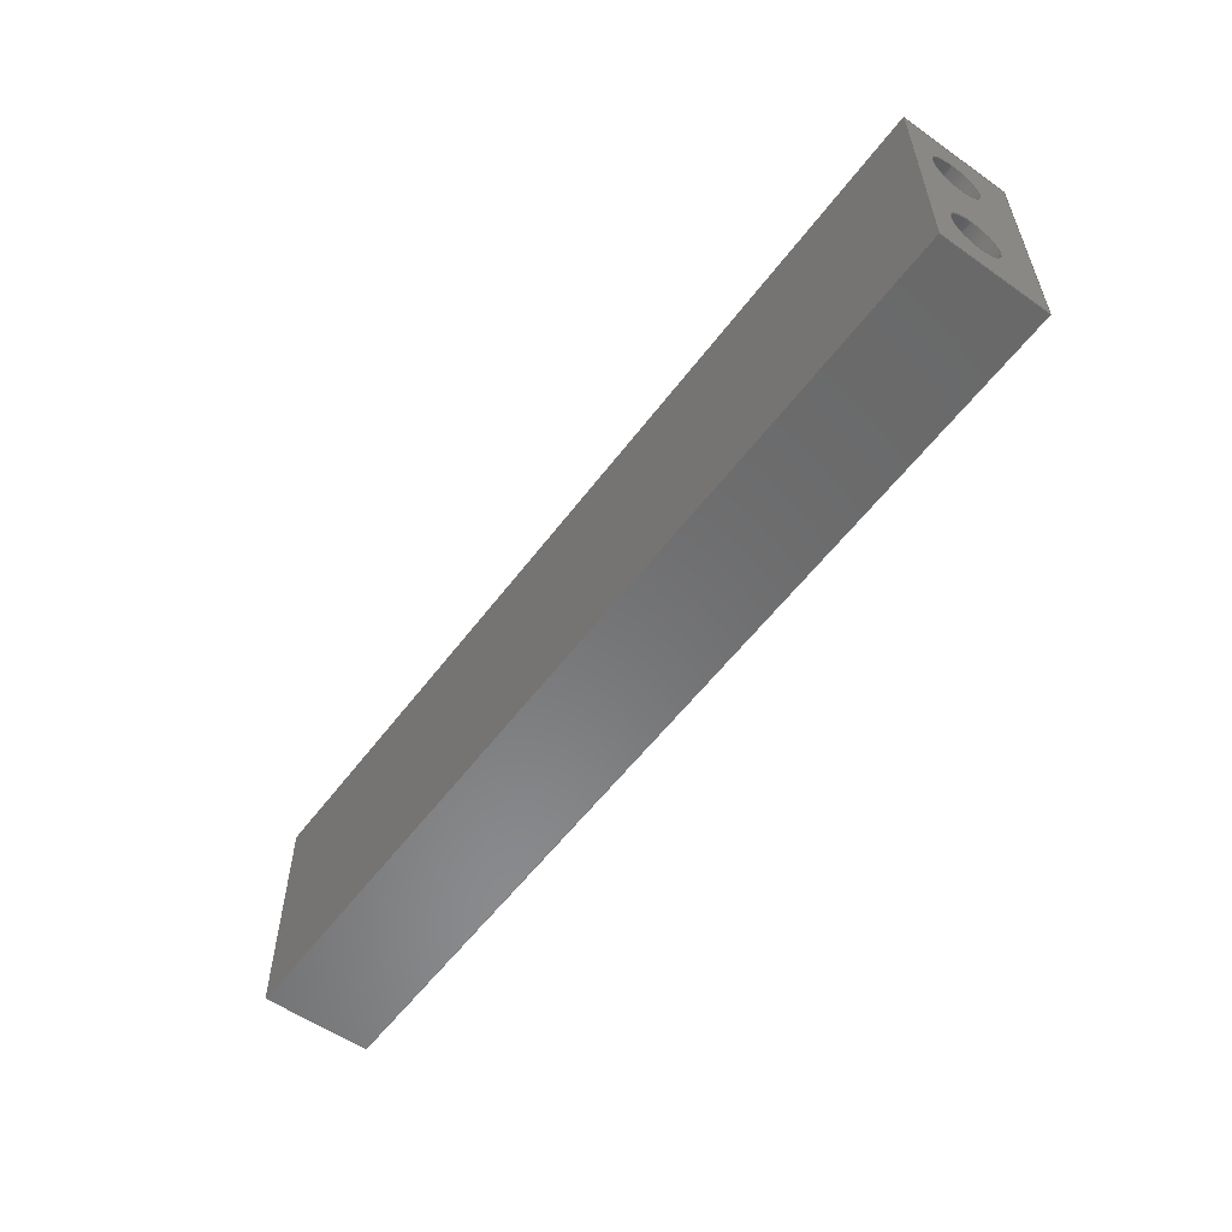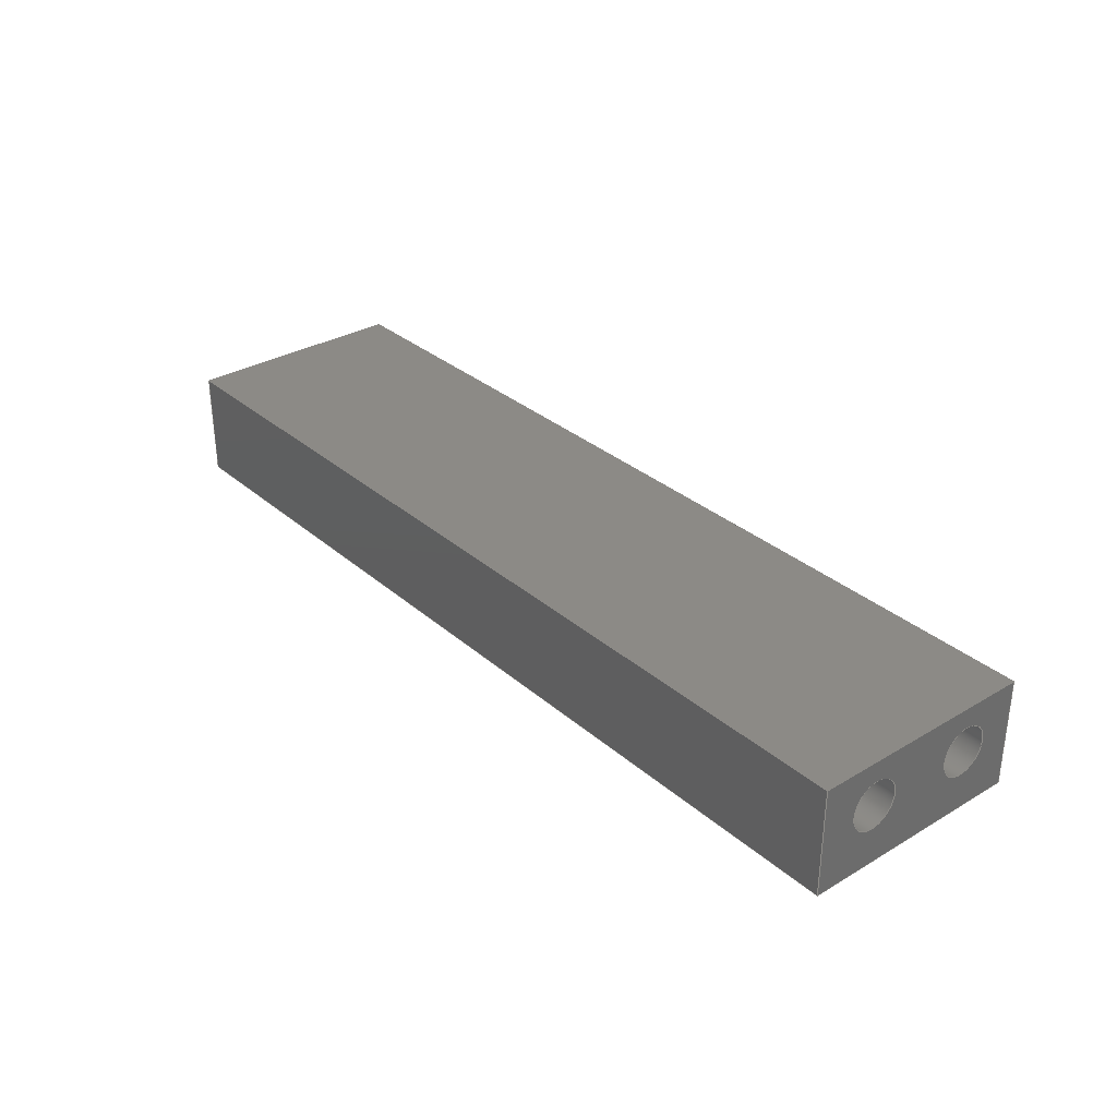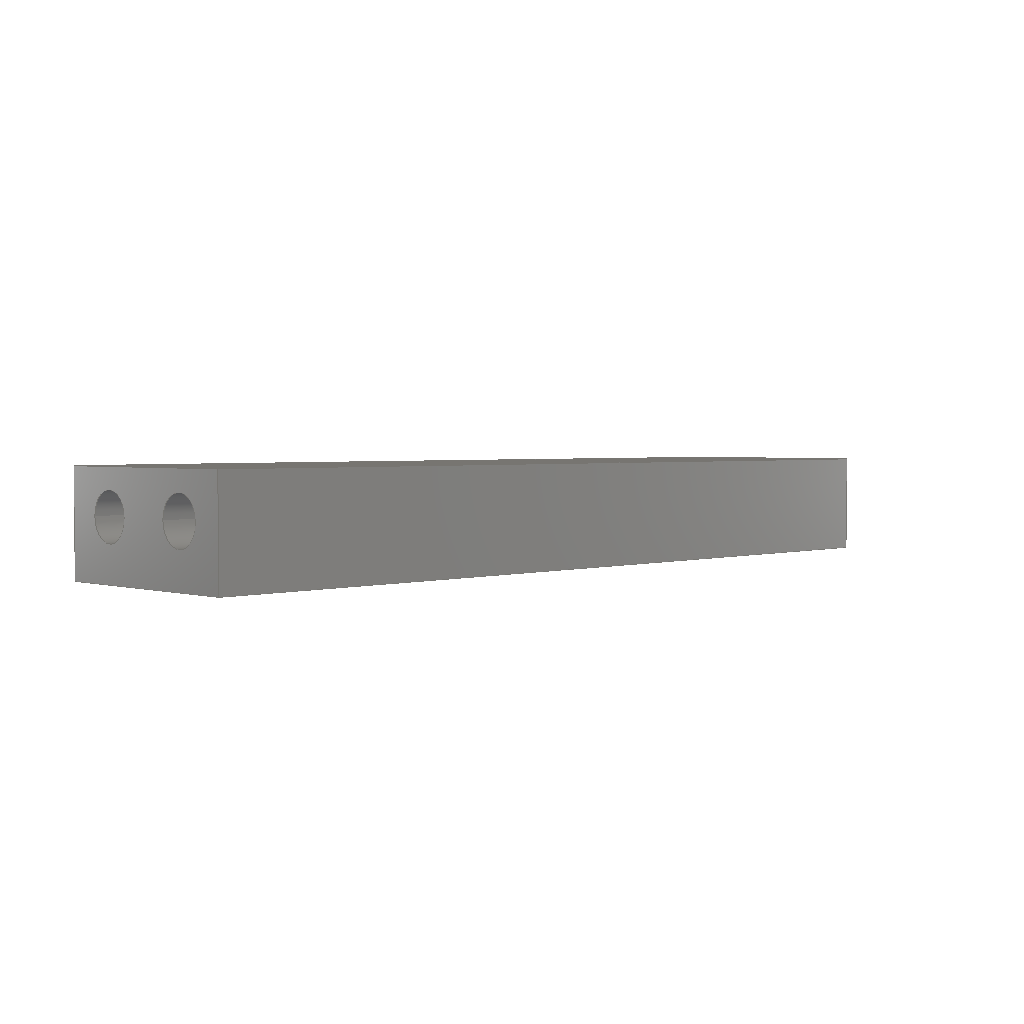
<metadata>
{"format":"step","ext":"step","renderer":"f3d","projection":"perspective","resolution":1024,"background":"white","views":[{"elev":-56.2,"azim":53.7,"up":"+Y"},{"elev":31.9,"azim":-129.8,"up":"+Z"},{"elev":2.5,"azim":-45.1,"up":"+Z"}]}
</metadata>
<code>
ISO-10303-21;
DATA;
#1=MECHANICAL_DESIGN_GEOMETRIC_PRESENTATION_REPRESENTATION('',(#4),#354);
#2=SHAPE_REPRESENTATION_RELATIONSHIP('SRR','None',#361,#3);
#3=ADVANCED_BREP_SHAPE_REPRESENTATION('',(#5),#353);
#4=STYLED_ITEM('',(#370),#5);
#5=MANIFOLD_SOLID_BREP('bottom_support_r',#198);
#6=FACE_BOUND('',#39,.T.);
#7=FACE_BOUND('',#40,.T.);
#8=FACE_BOUND('',#42,.T.);
#9=FACE_BOUND('',#43,.T.);
#10=PLANE('',#224);
#11=PLANE('',#225);
#12=PLANE('',#226);
#13=PLANE('',#227);
#14=PLANE('',#228);
#15=PLANE('',#229);
#16=PLANE('',#230);
#17=PLANE('',#231);
#18=PLANE('',#232);
#19=PLANE('',#233);
#20=FACE_OUTER_BOUND('',#34,.T.);
#21=FACE_OUTER_BOUND('',#35,.T.);
#22=FACE_OUTER_BOUND('',#36,.T.);
#23=FACE_OUTER_BOUND('',#37,.T.);
#24=FACE_OUTER_BOUND('',#38,.T.);
#25=FACE_OUTER_BOUND('',#41,.T.);
#26=FACE_OUTER_BOUND('',#44,.T.);
#27=FACE_OUTER_BOUND('',#45,.T.);
#28=FACE_OUTER_BOUND('',#46,.T.);
#29=FACE_OUTER_BOUND('',#47,.T.);
#30=FACE_OUTER_BOUND('',#48,.T.);
#31=FACE_OUTER_BOUND('',#49,.T.);
#32=FACE_OUTER_BOUND('',#50,.T.);
#33=FACE_OUTER_BOUND('',#51,.T.);
#34=EDGE_LOOP('',(#132,#133,#134,#135));
#35=EDGE_LOOP('',(#136,#137,#138,#139));
#36=EDGE_LOOP('',(#140,#141,#142,#143));
#37=EDGE_LOOP('',(#144,#145,#146,#147));
#38=EDGE_LOOP('',(#148,#149,#150,#151));
#39=EDGE_LOOP('',(#152));
#40=EDGE_LOOP('',(#153));
#41=EDGE_LOOP('',(#154,#155,#156,#157));
#42=EDGE_LOOP('',(#158));
#43=EDGE_LOOP('',(#159));
#44=EDGE_LOOP('',(#160));
#45=EDGE_LOOP('',(#161));
#46=EDGE_LOOP('',(#162));
#47=EDGE_LOOP('',(#163));
#48=EDGE_LOOP('',(#164,#165,#166,#167));
#49=EDGE_LOOP('',(#168,#169,#170,#171));
#50=EDGE_LOOP('',(#172,#173,#174,#175));
#51=EDGE_LOOP('',(#176,#177,#178,#179));
#52=LINE('',#301,#68);
#53=LINE('',#307,#69);
#54=LINE('',#313,#70);
#55=LINE('',#319,#71);
#56=LINE('',#324,#72);
#57=LINE('',#326,#73);
#58=LINE('',#328,#74);
#59=LINE('',#329,#75);
#60=LINE('',#333,#76);
#61=LINE('',#335,#77);
#62=LINE('',#337,#78);
#63=LINE('',#338,#79);
#64=LINE('',#344,#80);
#65=LINE('',#345,#81);
#66=LINE('',#347,#82);
#67=LINE('',#348,#83);
#68=VECTOR('',#240,10);
#69=VECTOR('',#247,10);
#70=VECTOR('',#254,10);
#71=VECTOR('',#261,10);
#72=VECTOR('',#266,10);
#73=VECTOR('',#267,10);
#74=VECTOR('',#268,10);
#75=VECTOR('',#269,10);
#76=VECTOR('',#272,10);
#77=VECTOR('',#273,10);
#78=VECTOR('',#274,10);
#79=VECTOR('',#275,10);
#80=VECTOR('',#286,10);
#81=VECTOR('',#287,10);
#82=VECTOR('',#290,10);
#83=VECTOR('',#291,10);
#84=CIRCLE('',#213,2.25);
#85=CIRCLE('',#214,2.25);
#86=CIRCLE('',#216,2.25);
#87=CIRCLE('',#217,2.25);
#88=CIRCLE('',#219,2.25);
#89=CIRCLE('',#220,2.25);
#90=CIRCLE('',#222,2.25);
#91=CIRCLE('',#223,2.25);
#92=VERTEX_POINT('',#298);
#93=VERTEX_POINT('',#300);
#94=VERTEX_POINT('',#304);
#95=VERTEX_POINT('',#306);
#96=VERTEX_POINT('',#310);
#97=VERTEX_POINT('',#312);
#98=VERTEX_POINT('',#316);
#99=VERTEX_POINT('',#318);
#100=VERTEX_POINT('',#322);
#101=VERTEX_POINT('',#323);
#102=VERTEX_POINT('',#325);
#103=VERTEX_POINT('',#327);
#104=VERTEX_POINT('',#331);
#105=VERTEX_POINT('',#332);
#106=VERTEX_POINT('',#334);
#107=VERTEX_POINT('',#336);
#108=EDGE_CURVE('',#92,#92,#84,.T.);
#109=EDGE_CURVE('',#92,#93,#52,.T.);
#110=EDGE_CURVE('',#93,#93,#85,.T.);
#111=EDGE_CURVE('',#94,#94,#86,.T.);
#112=EDGE_CURVE('',#94,#95,#53,.T.);
#113=EDGE_CURVE('',#95,#95,#87,.T.);
#114=EDGE_CURVE('',#96,#96,#88,.T.);
#115=EDGE_CURVE('',#96,#97,#54,.T.);
#116=EDGE_CURVE('',#97,#97,#89,.T.);
#117=EDGE_CURVE('',#98,#98,#90,.T.);
#118=EDGE_CURVE('',#98,#99,#55,.T.);
#119=EDGE_CURVE('',#99,#99,#91,.T.);
#120=EDGE_CURVE('',#100,#101,#56,.T.);
#121=EDGE_CURVE('',#102,#100,#57,.T.);
#122=EDGE_CURVE('',#103,#102,#58,.T.);
#123=EDGE_CURVE('',#101,#103,#59,.T.);
#124=EDGE_CURVE('',#104,#105,#60,.T.);
#125=EDGE_CURVE('',#106,#104,#61,.T.);
#126=EDGE_CURVE('',#107,#106,#62,.T.);
#127=EDGE_CURVE('',#105,#107,#63,.T.);
#128=EDGE_CURVE('',#103,#104,#64,.T.);
#129=EDGE_CURVE('',#106,#102,#65,.T.);
#130=EDGE_CURVE('',#100,#107,#66,.T.);
#131=EDGE_CURVE('',#105,#101,#67,.T.);
#132=ORIENTED_EDGE('',*,*,#108,.F.);
#133=ORIENTED_EDGE('',*,*,#109,.T.);
#134=ORIENTED_EDGE('',*,*,#110,.F.);
#135=ORIENTED_EDGE('',*,*,#109,.F.);
#136=ORIENTED_EDGE('',*,*,#111,.F.);
#137=ORIENTED_EDGE('',*,*,#112,.T.);
#138=ORIENTED_EDGE('',*,*,#113,.F.);
#139=ORIENTED_EDGE('',*,*,#112,.F.);
#140=ORIENTED_EDGE('',*,*,#114,.F.);
#141=ORIENTED_EDGE('',*,*,#115,.T.);
#142=ORIENTED_EDGE('',*,*,#116,.F.);
#143=ORIENTED_EDGE('',*,*,#115,.F.);
#144=ORIENTED_EDGE('',*,*,#117,.F.);
#145=ORIENTED_EDGE('',*,*,#118,.T.);
#146=ORIENTED_EDGE('',*,*,#119,.F.);
#147=ORIENTED_EDGE('',*,*,#118,.F.);
#148=ORIENTED_EDGE('',*,*,#120,.F.);
#149=ORIENTED_EDGE('',*,*,#121,.F.);
#150=ORIENTED_EDGE('',*,*,#122,.F.);
#151=ORIENTED_EDGE('',*,*,#123,.F.);
#152=ORIENTED_EDGE('',*,*,#110,.T.);
#153=ORIENTED_EDGE('',*,*,#119,.T.);
#154=ORIENTED_EDGE('',*,*,#124,.F.);
#155=ORIENTED_EDGE('',*,*,#125,.F.);
#156=ORIENTED_EDGE('',*,*,#126,.F.);
#157=ORIENTED_EDGE('',*,*,#127,.F.);
#158=ORIENTED_EDGE('',*,*,#114,.T.);
#159=ORIENTED_EDGE('',*,*,#111,.T.);
#160=ORIENTED_EDGE('',*,*,#108,.T.);
#161=ORIENTED_EDGE('',*,*,#113,.T.);
#162=ORIENTED_EDGE('',*,*,#116,.T.);
#163=ORIENTED_EDGE('',*,*,#117,.T.);
#164=ORIENTED_EDGE('',*,*,#128,.F.);
#165=ORIENTED_EDGE('',*,*,#122,.T.);
#166=ORIENTED_EDGE('',*,*,#129,.F.);
#167=ORIENTED_EDGE('',*,*,#125,.T.);
#168=ORIENTED_EDGE('',*,*,#127,.T.);
#169=ORIENTED_EDGE('',*,*,#130,.F.);
#170=ORIENTED_EDGE('',*,*,#120,.T.);
#171=ORIENTED_EDGE('',*,*,#131,.F.);
#172=ORIENTED_EDGE('',*,*,#131,.T.);
#173=ORIENTED_EDGE('',*,*,#123,.T.);
#174=ORIENTED_EDGE('',*,*,#128,.T.);
#175=ORIENTED_EDGE('',*,*,#124,.T.);
#176=ORIENTED_EDGE('',*,*,#126,.T.);
#177=ORIENTED_EDGE('',*,*,#129,.T.);
#178=ORIENTED_EDGE('',*,*,#121,.T.);
#179=ORIENTED_EDGE('',*,*,#130,.T.);
#180=CYLINDRICAL_SURFACE('',#212,2.25);
#181=CYLINDRICAL_SURFACE('',#215,2.25);
#182=CYLINDRICAL_SURFACE('',#218,2.25);
#183=CYLINDRICAL_SURFACE('',#221,2.25);
#184=ADVANCED_FACE('',(#20),#180,.F.);
#185=ADVANCED_FACE('',(#21),#181,.F.);
#186=ADVANCED_FACE('',(#22),#182,.F.);
#187=ADVANCED_FACE('',(#23),#183,.F.);
#188=ADVANCED_FACE('',(#24,#6,#7),#10,.T.);
#189=ADVANCED_FACE('',(#25,#8,#9),#11,.F.);
#190=ADVANCED_FACE('',(#26),#12,.T.);
#191=ADVANCED_FACE('',(#27),#13,.F.);
#192=ADVANCED_FACE('',(#28),#14,.F.);
#193=ADVANCED_FACE('',(#29),#15,.T.);
#194=ADVANCED_FACE('',(#30),#16,.T.);
#195=ADVANCED_FACE('',(#31),#17,.F.);
#196=ADVANCED_FACE('',(#32),#18,.F.);
#197=ADVANCED_FACE('',(#33),#19,.T.);
#198=CLOSED_SHELL('',(#184,#185,#186,#187,#188,#189,#190,#191,#192,#193,
#194,#195,#196,#197));
#199=DERIVED_UNIT_ELEMENT(#201,1);
#200=DERIVED_UNIT_ELEMENT(#356,-3);
#201=(
MASS_UNIT()
NAMED_UNIT(*)
SI_UNIT(.KILO.,.GRAM.)
);
#202=DERIVED_UNIT((#199,#200));
#203=MEASURE_REPRESENTATION_ITEM('density measure',
POSITIVE_RATIO_MEASURE(7850),#202);
#204=PROPERTY_DEFINITION_REPRESENTATION(#209,#206);
#205=PROPERTY_DEFINITION_REPRESENTATION(#210,#207);
#206=REPRESENTATION('material name',(#208),#353);
#207=REPRESENTATION('density',(#203),#353);
#208=DESCRIPTIVE_REPRESENTATION_ITEM('Acero','Acero');
#209=PROPERTY_DEFINITION('material property','material name',#363);
#210=PROPERTY_DEFINITION('material property','density of part',#363);
#211=AXIS2_PLACEMENT_3D('',#296,#234,#235);
#212=AXIS2_PLACEMENT_3D('',#297,#236,#237);
#213=AXIS2_PLACEMENT_3D('',#299,#238,#239);
#214=AXIS2_PLACEMENT_3D('',#302,#241,#242);
#215=AXIS2_PLACEMENT_3D('',#303,#243,#244);
#216=AXIS2_PLACEMENT_3D('',#305,#245,#246);
#217=AXIS2_PLACEMENT_3D('',#308,#248,#249);
#218=AXIS2_PLACEMENT_3D('',#309,#250,#251);
#219=AXIS2_PLACEMENT_3D('',#311,#252,#253);
#220=AXIS2_PLACEMENT_3D('',#314,#255,#256);
#221=AXIS2_PLACEMENT_3D('',#315,#257,#258);
#222=AXIS2_PLACEMENT_3D('',#317,#259,#260);
#223=AXIS2_PLACEMENT_3D('',#320,#262,#263);
#224=AXIS2_PLACEMENT_3D('',#321,#264,#265);
#225=AXIS2_PLACEMENT_3D('',#330,#270,#271);
#226=AXIS2_PLACEMENT_3D('',#339,#276,#277);
#227=AXIS2_PLACEMENT_3D('',#340,#278,#279);
#228=AXIS2_PLACEMENT_3D('',#341,#280,#281);
#229=AXIS2_PLACEMENT_3D('',#342,#282,#283);
#230=AXIS2_PLACEMENT_3D('',#343,#284,#285);
#231=AXIS2_PLACEMENT_3D('',#346,#288,#289);
#232=AXIS2_PLACEMENT_3D('',#349,#292,#293);
#233=AXIS2_PLACEMENT_3D('',#350,#294,#295);
#234=DIRECTION('axis',(0,0,1));
#235=DIRECTION('refdir',(1,0,0));
#236=DIRECTION('center_axis',(1,3.586e-06,-2.428e-06));
#237=DIRECTION('ref_axis',(3.586e-06,-1,0));
#238=DIRECTION('center_axis',(1,0,0));
#239=DIRECTION('ref_axis',(0,-1,8.708e-12));
#240=DIRECTION('',(1,3.586e-06,-2.428e-06));
#241=DIRECTION('center_axis',(-1,0,0));
#242=DIRECTION('ref_axis',(0,-1,8.708e-12));
#243=DIRECTION('center_axis',(1,2.722e-17,1.383e-18));
#244=DIRECTION('ref_axis',(2.722e-17,-1,0));
#245=DIRECTION('center_axis',(1,0,0));
#246=DIRECTION('ref_axis',(2.722e-17,-1,0));
#247=DIRECTION('',(1,2.722e-17,1.383e-18));
#248=DIRECTION('center_axis',(-1,0,0));
#249=DIRECTION('ref_axis',(2.722e-17,-1,0));
#250=DIRECTION('center_axis',(1,-7.054e-16,-1.378e-15));
#251=DIRECTION('ref_axis',(-7.054e-16,-1,0));
#252=DIRECTION('center_axis',(1,0,0));
#253=DIRECTION('ref_axis',(-7.054e-16,-1,0));
#254=DIRECTION('',(1,-7.054e-16,-1.378e-15));
#255=DIRECTION('center_axis',(-1,0,0));
#256=DIRECTION('ref_axis',(-7.054e-16,-1,0));
#257=DIRECTION('center_axis',(1,0,0));
#258=DIRECTION('ref_axis',(0,-1,0));
#259=DIRECTION('center_axis',(1,0,0));
#260=DIRECTION('ref_axis',(0,-1,0));
#261=DIRECTION('',(1,0,0));
#262=DIRECTION('center_axis',(-1,0,0));
#263=DIRECTION('ref_axis',(0,-1,0));
#264=DIRECTION('center_axis',(1,0,0));
#265=DIRECTION('ref_axis',(0,0,-1));
#266=DIRECTION('',(0,-1,0));
#267=DIRECTION('',(0,0,-1));
#268=DIRECTION('',(0,1,0));
#269=DIRECTION('',(0,0,1));
#270=DIRECTION('center_axis',(1,0,0));
#271=DIRECTION('ref_axis',(0,0,-1));
#272=DIRECTION('',(0,0,-1));
#273=DIRECTION('',(0,-1,0));
#274=DIRECTION('',(0,0,1));
#275=DIRECTION('',(0,1,0));
#276=DIRECTION('center_axis',(1,0,0));
#277=DIRECTION('ref_axis',(0,0,-1));
#278=DIRECTION('center_axis',(1,0,0));
#279=DIRECTION('ref_axis',(0,0,-1));
#280=DIRECTION('center_axis',(1,0,0));
#281=DIRECTION('ref_axis',(0,0,-1));
#282=DIRECTION('center_axis',(1,0,0));
#283=DIRECTION('ref_axis',(0,0,-1));
#284=DIRECTION('center_axis',(0,0,1));
#285=DIRECTION('ref_axis',(1,0,0));
#286=DIRECTION('',(-1,0,0));
#287=DIRECTION('',(1,0,0));
#288=DIRECTION('center_axis',(0,0,1));
#289=DIRECTION('ref_axis',(1,0,0));
#290=DIRECTION('',(-1,0,0));
#291=DIRECTION('',(1,0,0));
#292=DIRECTION('center_axis',(0,1,0));
#293=DIRECTION('ref_axis',(0,0,1));
#294=DIRECTION('center_axis',(0,1,0));
#295=DIRECTION('ref_axis',(0,0,1));
#296=CARTESIAN_POINT('',(0,0,0));
#297=CARTESIAN_POINT('Origin',(42.08,-58.67,-34.13));
#298=CARTESIAN_POINT('',(24.48,-56.42,-34.13));
#299=CARTESIAN_POINT('Origin',(24.48,-58.67,-34.13));
#300=CARTESIAN_POINT('',(42.08,-56.42,-34.13));
#301=CARTESIAN_POINT('',(42.08,-56.42,-34.13));
#302=CARTESIAN_POINT('Origin',(42.08,-58.67,-34.13));
#303=CARTESIAN_POINT('Origin',(-25.78,-48.66,-34.13));
#304=CARTESIAN_POINT('',(-42.02,-46.41,-34.13));
#305=CARTESIAN_POINT('Origin',(-42.02,-48.66,-34.13));
#306=CARTESIAN_POINT('',(-25.78,-46.41,-34.13));
#307=CARTESIAN_POINT('',(-25.78,-46.41,-34.13));
#308=CARTESIAN_POINT('Origin',(-25.78,-48.66,-34.13));
#309=CARTESIAN_POINT('Origin',(-25.78,-58.67,-34.13));
#310=CARTESIAN_POINT('',(-42.02,-56.42,-34.13));
#311=CARTESIAN_POINT('Origin',(-42.02,-58.67,-34.13));
#312=CARTESIAN_POINT('',(-25.78,-56.42,-34.13));
#313=CARTESIAN_POINT('',(-25.78,-56.42,-34.13));
#314=CARTESIAN_POINT('Origin',(-25.78,-58.67,-34.13));
#315=CARTESIAN_POINT('Origin',(42.08,-48.66,-34.13));
#316=CARTESIAN_POINT('',(24.48,-46.41,-34.13));
#317=CARTESIAN_POINT('Origin',(24.48,-48.66,-34.13));
#318=CARTESIAN_POINT('',(42.08,-46.41,-34.13));
#319=CARTESIAN_POINT('',(42.08,-46.41,-34.13));
#320=CARTESIAN_POINT('Origin',(42.08,-48.66,-34.13));
#321=CARTESIAN_POINT('Origin',(42.08,-53.76,-34.15));
#322=CARTESIAN_POINT('',(42.08,-43.22,-39.77));
#323=CARTESIAN_POINT('',(42.08,-63.88,-39.77));
#324=CARTESIAN_POINT('',(42.08,-53.66,-39.77));
#325=CARTESIAN_POINT('',(42.08,-43.22,-29.97));
#326=CARTESIAN_POINT('',(42.08,-43.22,-34.51));
#327=CARTESIAN_POINT('',(42.08,-63.88,-29.97));
#328=CARTESIAN_POINT('',(42.08,-53.66,-29.97));
#329=CARTESIAN_POINT('',(42.08,-63.88,-34.51));
#330=CARTESIAN_POINT('Origin',(-42.02,-53.66,-34.17));
#331=CARTESIAN_POINT('',(-42.02,-63.88,-29.97));
#332=CARTESIAN_POINT('',(-42.02,-63.88,-39.77));
#333=CARTESIAN_POINT('',(-42.02,-63.88,-34.52));
#334=CARTESIAN_POINT('',(-42.02,-43.22,-29.97));
#335=CARTESIAN_POINT('',(-42.02,-53.61,-29.97));
#336=CARTESIAN_POINT('',(-42.02,-43.22,-39.77));
#337=CARTESIAN_POINT('',(-42.02,-43.22,-34.52));
#338=CARTESIAN_POINT('',(-42.02,-53.61,-39.77));
#339=CARTESIAN_POINT('Origin',(24.48,-58.67,-34.13));
#340=CARTESIAN_POINT('Origin',(-25.78,-48.66,-34.13));
#341=CARTESIAN_POINT('Origin',(-25.78,-58.67,-34.13));
#342=CARTESIAN_POINT('Origin',(24.48,-48.66,-34.13));
#343=CARTESIAN_POINT('Origin',(0.02716,-53.55,-29.97));
#344=CARTESIAN_POINT('',(0.02716,-63.88,-29.97));
#345=CARTESIAN_POINT('',(0.02716,-43.22,-29.97));
#346=CARTESIAN_POINT('Origin',(0.02716,-53.55,-39.77));
#347=CARTESIAN_POINT('',(0.02716,-43.22,-39.77));
#348=CARTESIAN_POINT('',(0.02716,-63.88,-39.77));
#349=CARTESIAN_POINT('Origin',(0.02716,-63.88,-34.87));
#350=CARTESIAN_POINT('Origin',(0.02716,-43.22,-34.87));
#351=UNCERTAINTY_MEASURE_WITH_UNIT(LENGTH_MEASURE(0.01),#355,
'DISTANCE_ACCURACY_VALUE',
'Maximum model space distance between geometric entities at asserted c
onnectivities');
#352=UNCERTAINTY_MEASURE_WITH_UNIT(LENGTH_MEASURE(0.01),#355,
'DISTANCE_ACCURACY_VALUE',
'Maximum model space distance between geometric entities at asserted c
onnectivities');
#353=(
GEOMETRIC_REPRESENTATION_CONTEXT(3)
GLOBAL_UNCERTAINTY_ASSIGNED_CONTEXT((#351))
GLOBAL_UNIT_ASSIGNED_CONTEXT((#355,#357,#358))
REPRESENTATION_CONTEXT('','3D')
);
#354=(
GEOMETRIC_REPRESENTATION_CONTEXT(3)
GLOBAL_UNCERTAINTY_ASSIGNED_CONTEXT((#352))
GLOBAL_UNIT_ASSIGNED_CONTEXT((#355,#357,#358))
REPRESENTATION_CONTEXT('','3D')
);
#355=(
LENGTH_UNIT()
NAMED_UNIT(*)
SI_UNIT(.MILLI.,.METRE.)
);
#356=(
LENGTH_UNIT()
NAMED_UNIT(*)
SI_UNIT($,.METRE.)
);
#357=(
NAMED_UNIT(*)
PLANE_ANGLE_UNIT()
SI_UNIT($,.RADIAN.)
);
#358=(
NAMED_UNIT(*)
SI_UNIT($,.STERADIAN.)
SOLID_ANGLE_UNIT()
);
#359=SHAPE_DEFINITION_REPRESENTATION(#360,#361);
#360=PRODUCT_DEFINITION_SHAPE('',$,#363);
#361=SHAPE_REPRESENTATION('',(#211),#353);
#362=PRODUCT_DEFINITION_CONTEXT('part definition',#367,'design');
#363=PRODUCT_DEFINITION('bottom_support_r','bottom_support_r v2',#364,#362);
#364=PRODUCT_DEFINITION_FORMATION('',$,#369);
#365=PRODUCT_RELATED_PRODUCT_CATEGORY('bottom_support_r v2',
'bottom_support_r v2',(#369));
#366=APPLICATION_PROTOCOL_DEFINITION('international standard',
'automotive_design',2009,#367);
#367=APPLICATION_CONTEXT(
'Core Data for Automotive Mechanical Design Process');
#368=PRODUCT_CONTEXT('part definition',#367,'mechanical');
#369=PRODUCT('bottom_support_r','bottom_support_r v2',$,(#368));
#370=PRESENTATION_STYLE_ASSIGNMENT((#371));
#371=SURFACE_STYLE_USAGE(.BOTH.,#372);
#372=SURFACE_SIDE_STYLE('',(#373));
#373=SURFACE_STYLE_FILL_AREA(#374);
#374=FILL_AREA_STYLE('Acero - Satinado',(#375));
#375=FILL_AREA_STYLE_COLOUR('Acero - Satinado',#376);
#376=COLOUR_RGB('Acero - Satinado',0.6275,0.6275,
0.6275);
ENDSEC;
END-ISO-10303-21;

</code>
